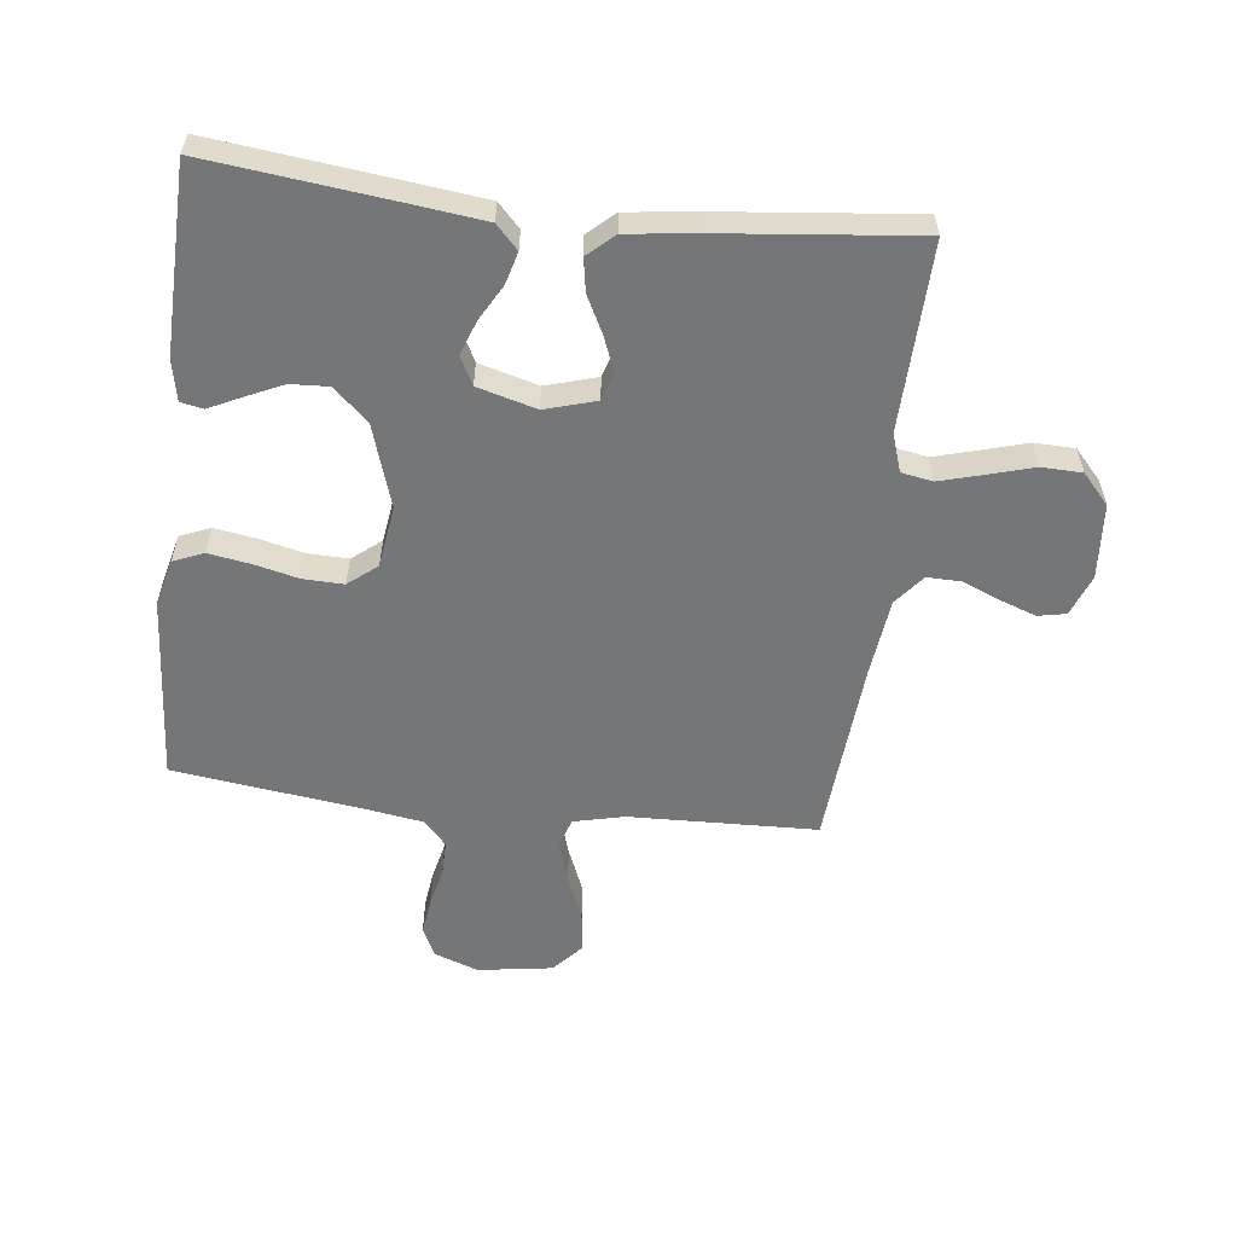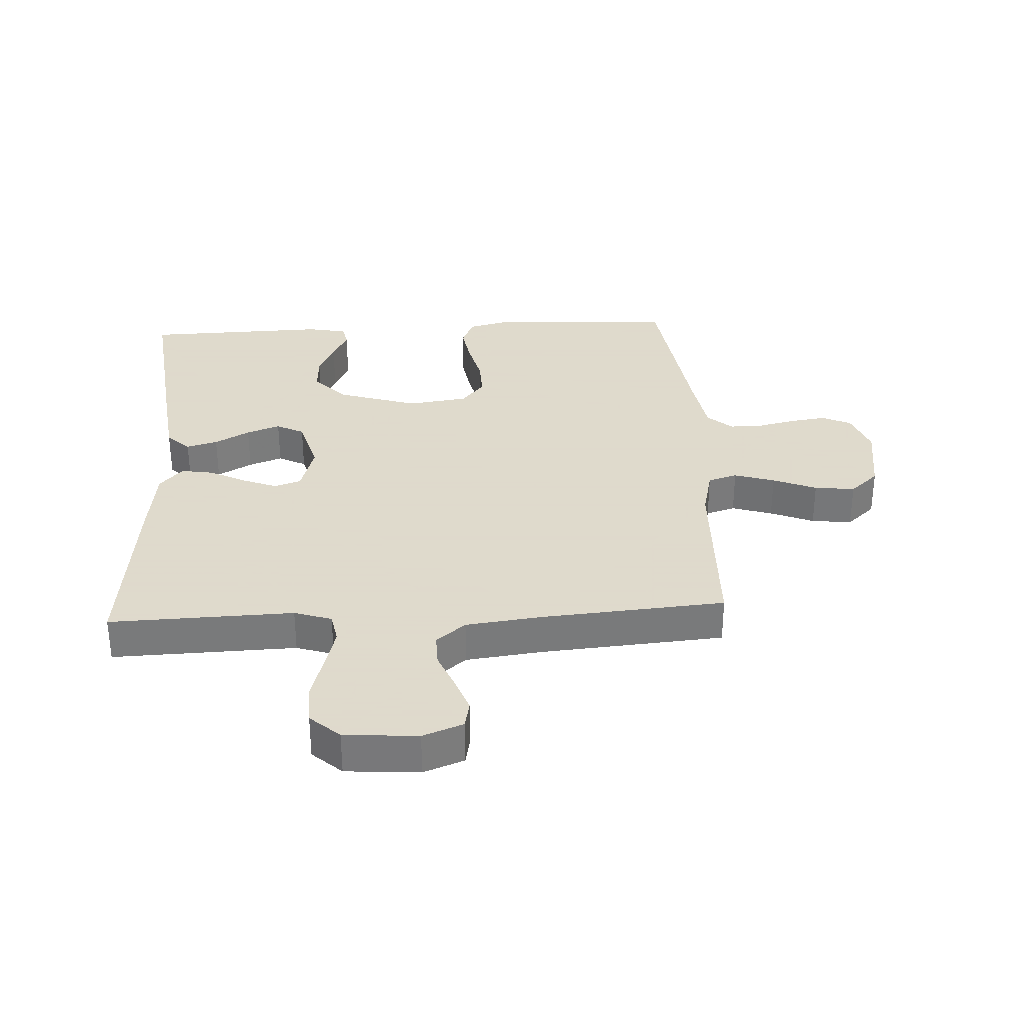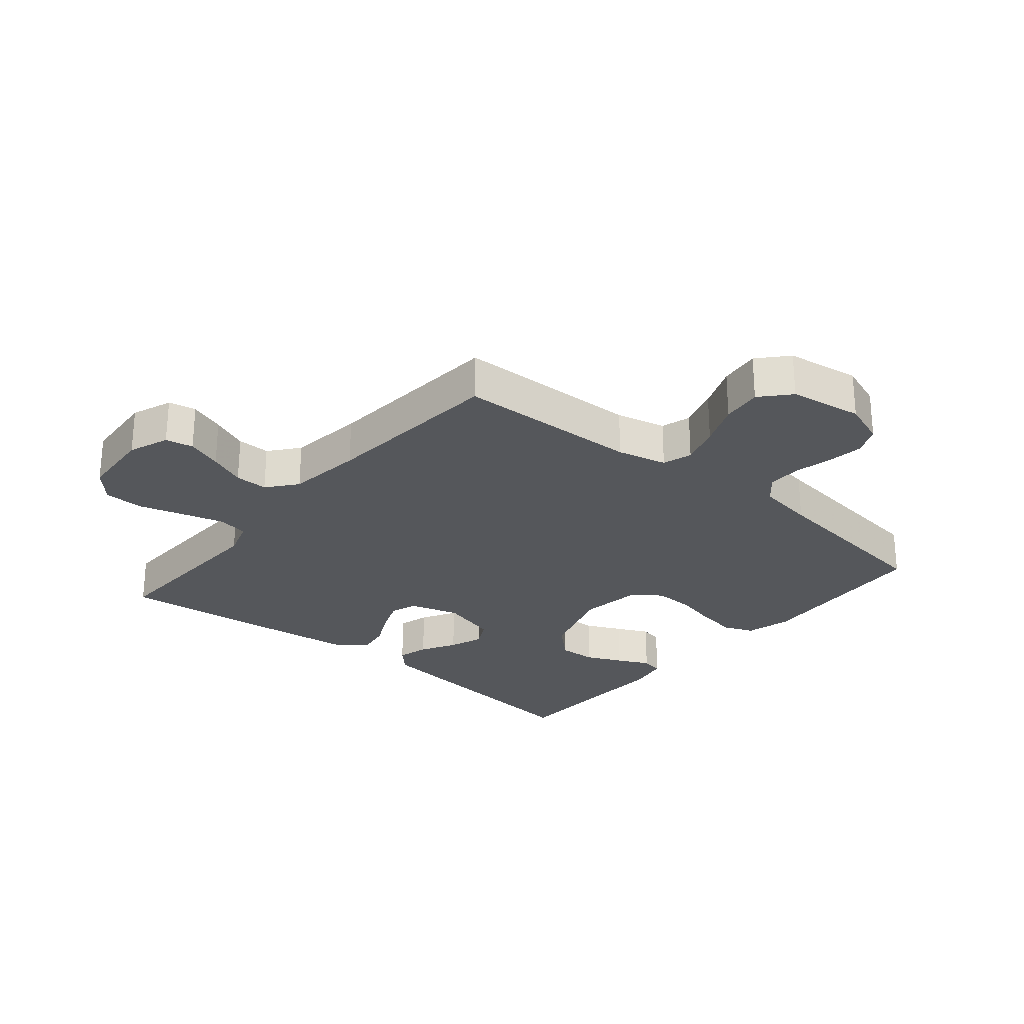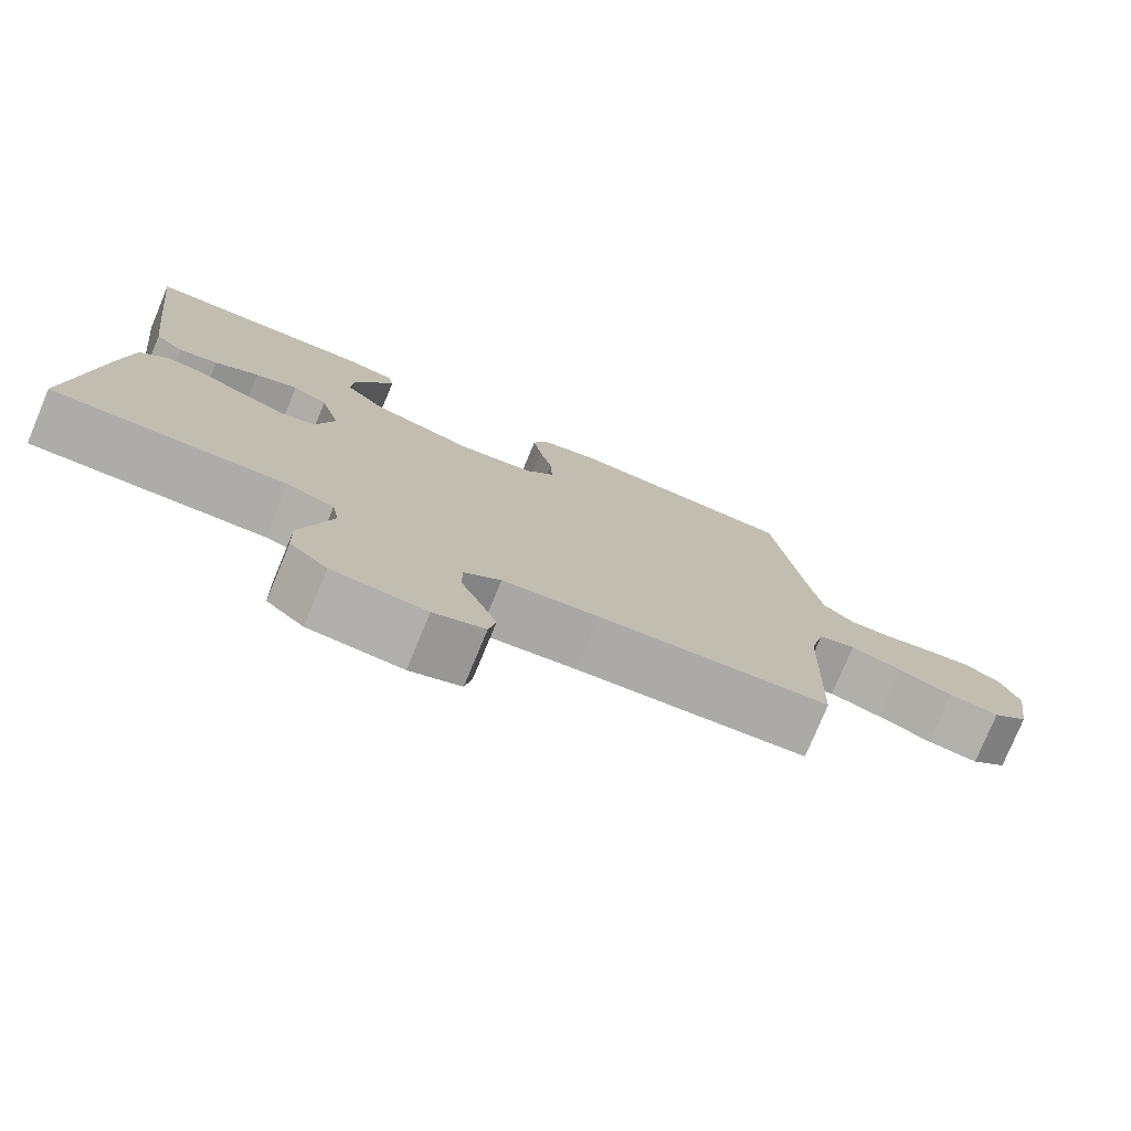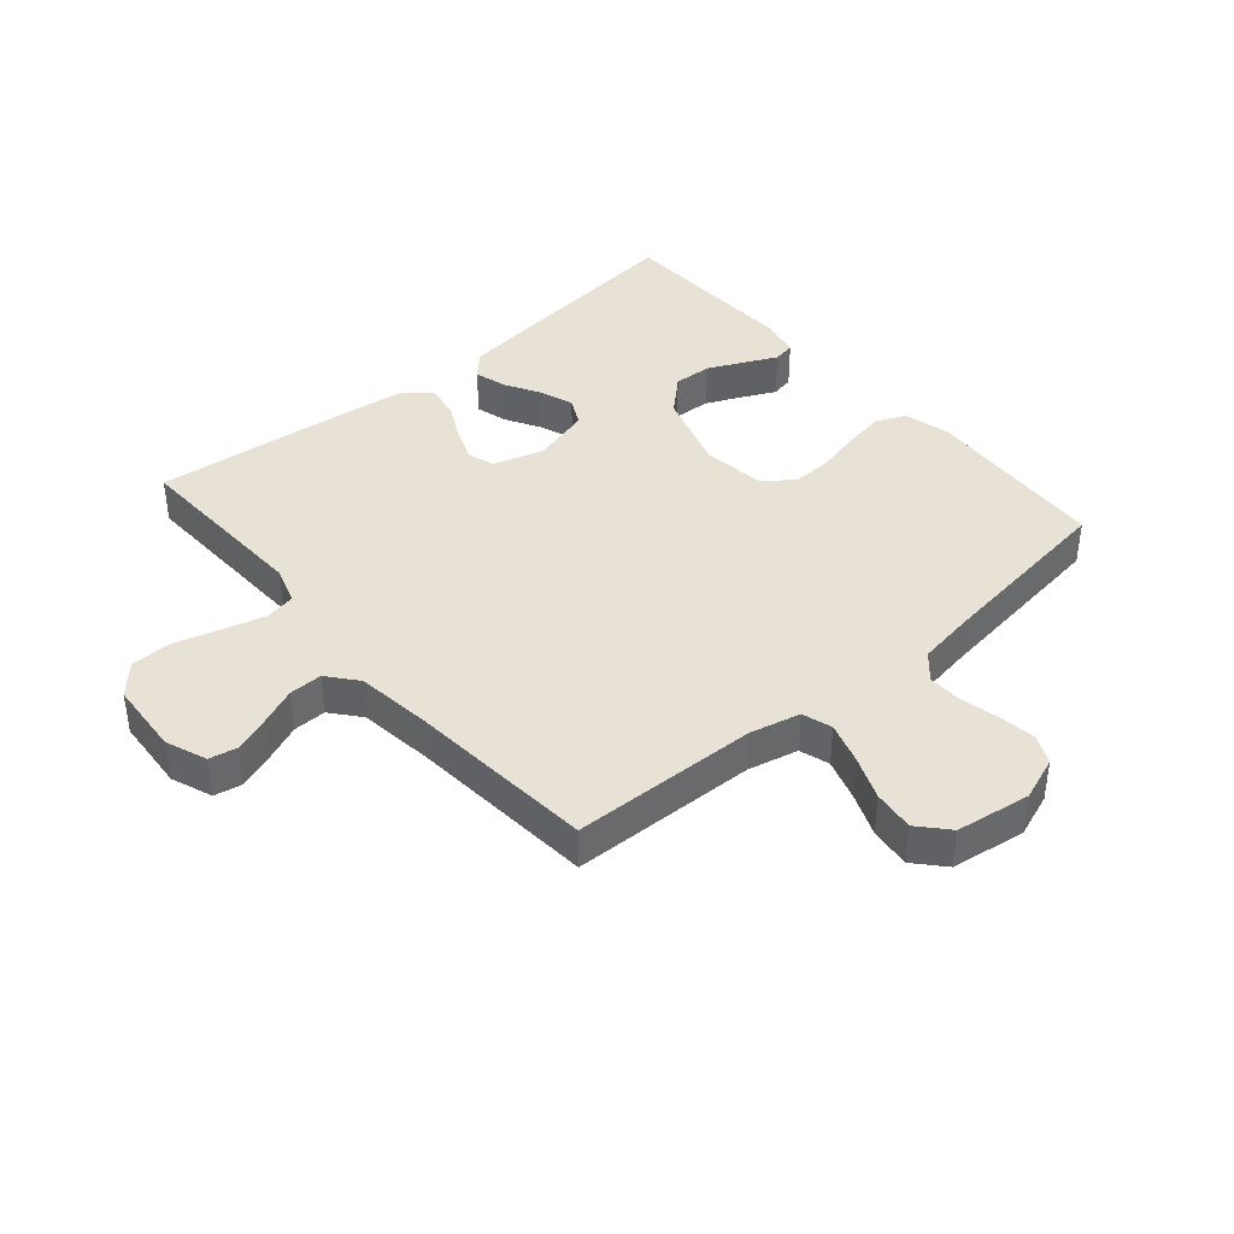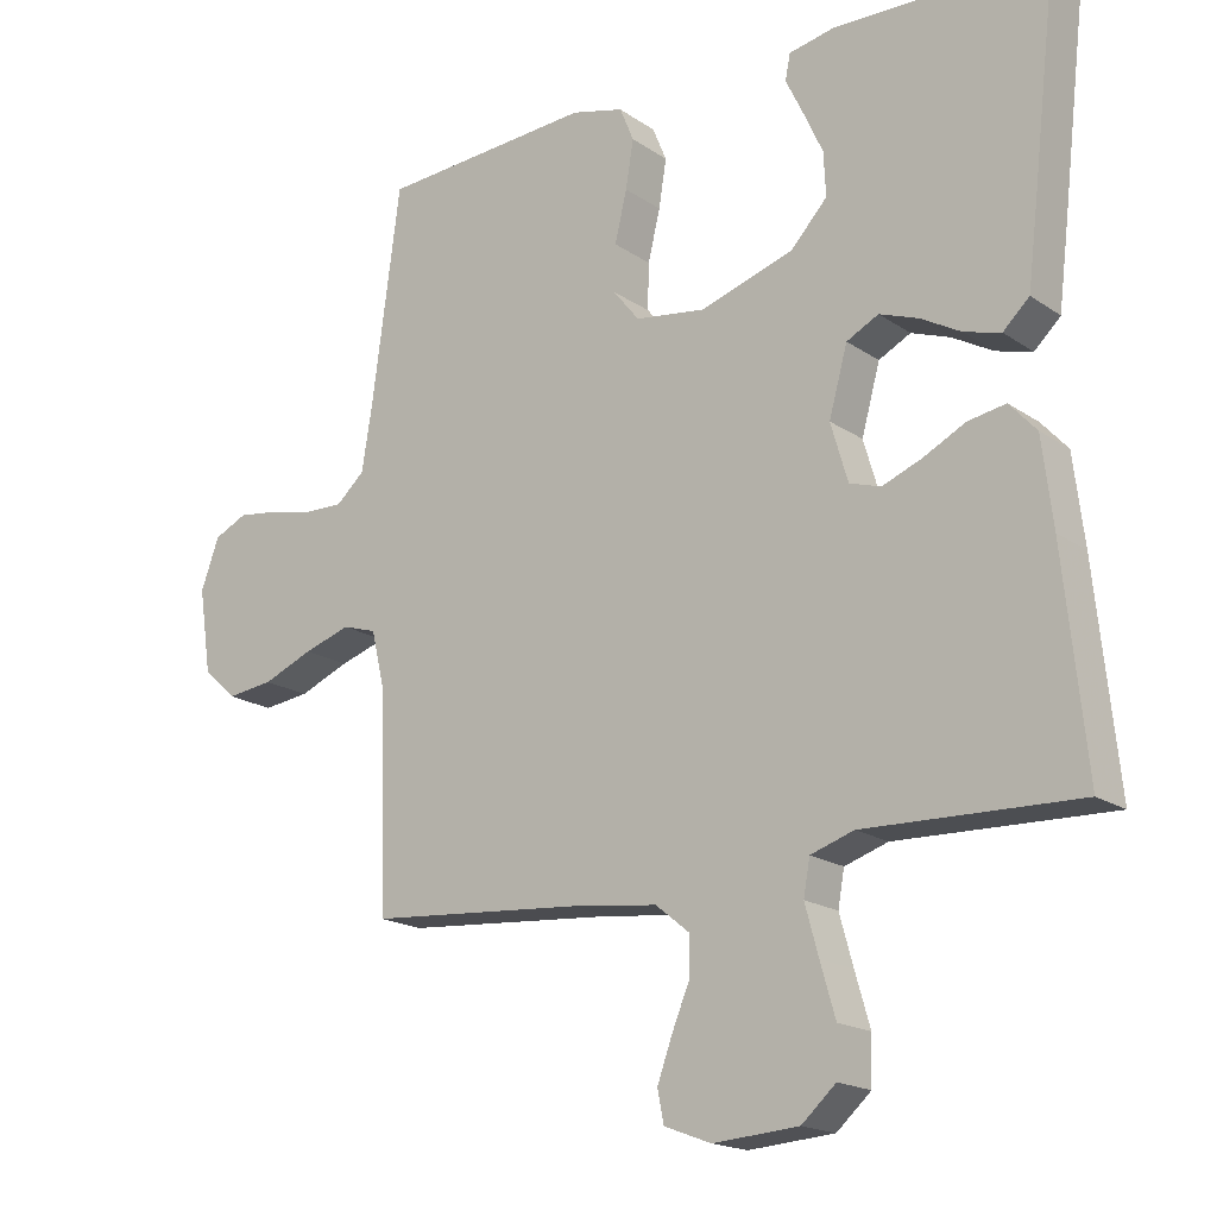
<metadata>
{"format":"obj","ext":"obj","renderer":"f3d","projection":"perspective","resolution":1024,"background":"white","views":[{"elev":-56.8,"azim":83.4,"up":"+Y"},{"elev":32.4,"azim":176.9,"up":"+Y"},{"elev":-26.5,"azim":-129.9,"up":"+Y"},{"elev":-77.4,"azim":157.4,"up":"+Z"},{"elev":40.3,"azim":-130.7,"up":"+Y"},{"elev":-18.0,"azim":37.6,"up":"+Z"}]}
</metadata>
<code>
v 0.5 0.07 0.5
v 0.465 0.07 0.2
v 0.451 0.07 0.086
v 0.414 0.07 0.051
v 0.363 0.07 0.065
v 0.306 0.07 0.097
v 0.251 0.07 0.117
v 0.206 0.07 0.094
v 0.18 0.07 0
v 0.204 0.07 -0.082
v 0.248 0.07 -0.096
v 0.304 0.07 -0.074
v 0.363 0.07 -0.044
v 0.416 0.07 -0.035
v 0.454 0.07 -0.077
v 0.469 0.07 -0.2
v 0.5 0.07 -0.5
v 0.2 0.07 -0.491
v 0.139 0.07 -0.511
v 0.13 0.07 -0.561
v 0.149 0.07 -0.63
v 0.17 0.07 -0.703
v 0.168 0.07 -0.768
v 0.12 0.07 -0.811
v 0 0.07 -0.82
v -0.066 0.07 -0.795
v -0.075 0.07 -0.75
v -0.054 0.07 -0.692
v -0.029 0.07 -0.632
v -0.028 0.07 -0.578
v -0.076 0.07 -0.539
v -0.2 0.07 -0.524
v -0.5 0.07 -0.5
v -0.509 0.07 -0.2
v -0.528 0.07 -0.119
v -0.576 0.07 -0.104
v -0.642 0.07 -0.125
v -0.713 0.07 -0.154
v -0.779 0.07 -0.162
v -0.826 0.07 -0.12
v -0.844 0.07 0
v -0.818 0.07 0.071
v -0.771 0.07 0.093
v -0.712 0.07 0.085
v -0.651 0.07 0.071
v -0.595 0.07 0.07
v -0.555 0.07 0.106
v -0.54 0.07 0.2
v -0.5 0.07 0.5
v -0.2 0.07 0.52
v -0.126 0.07 0.501
v -0.106 0.07 0.453
v -0.117 0.07 0.386
v -0.134 0.07 0.315
v -0.136 0.07 0.25
v -0.099 0.07 0.204
v 0 0.07 0.19
v 0.132 0.07 0.232
v 0.183 0.07 0.287
v 0.18 0.07 0.348
v 0.153 0.07 0.407
v 0.128 0.07 0.459
v 0.135 0.07 0.495
v 0.2 0.07 0.508
v 0.5 0 0.5
v 0.465 0 0.2
v 0.451 0 0.086
v 0.414 0 0.051
v 0.363 0 0.065
v 0.306 0 0.097
v 0.251 0 0.117
v 0.206 0 0.094
v 0.18 0 0
v 0.204 0 -0.082
v 0.248 0 -0.096
v 0.304 0 -0.074
v 0.363 0 -0.044
v 0.416 0 -0.035
v 0.454 0 -0.077
v 0.469 0 -0.2
v 0.5 0 -0.5
v 0.2 0 -0.491
v 0.139 0 -0.511
v 0.13 0 -0.561
v 0.149 0 -0.63
v 0.17 0 -0.703
v 0.168 0 -0.768
v 0.12 0 -0.811
v 0 0 -0.82
v -0.066 0 -0.795
v -0.075 0 -0.75
v -0.054 0 -0.692
v -0.029 0 -0.632
v -0.028 0 -0.578
v -0.076 0 -0.539
v -0.2 0 -0.524
v -0.5 0 -0.5
v -0.509 0 -0.2
v -0.528 0 -0.119
v -0.576 0 -0.104
v -0.642 0 -0.125
v -0.713 0 -0.154
v -0.779 0 -0.162
v -0.826 0 -0.12
v -0.844 0 0
v -0.818 0 0.071
v -0.771 0 0.093
v -0.712 0 0.085
v -0.651 0 0.071
v -0.595 0 0.07
v -0.555 0 0.106
v -0.54 0 0.2
v -0.5 0 0.5
v -0.2 0 0.52
v -0.126 0 0.501
v -0.106 0 0.453
v -0.117 0 0.386
v -0.134 0 0.315
v -0.136 0 0.25
v -0.099 0 0.204
v 0 0 0.19
v 0.132 0 0.232
v 0.183 0 0.287
v 0.18 0 0.348
v 0.153 0 0.407
v 0.128 0 0.459
v 0.135 0 0.495
v 0.2 0 0.508
f 4 5 6
f 3 4 6
f 2 3 6
f 1 2 6
f 64 1 6
f 63 64 6
f 62 63 6
f 61 62 6
f 60 61 6
f 59 60 6 7
f 58 59 7 8
f 57 58 8 9
f 56 57 9 10
f 52 53 54
f 51 52 54
f 50 51 54
f 49 50 54
f 48 49 54
f 47 48 54 55
f 46 47 55 56
f 43 44 45
f 42 43 45
f 41 42 45
f 40 41 45
f 39 40 45
f 38 39 45
f 37 38 45
f 36 37 45 46
f 46 56 10
f 36 46 10
f 35 36 10
f 32 33 34
f 35 10 11
f 34 35 11
f 32 34 11
f 31 32 11
f 27 28 29
f 26 27 29
f 25 26 29
f 24 25 29
f 23 24 29
f 22 23 29
f 21 22 29
f 20 21 29 30
f 19 20 30 31
f 16 17 18
f 15 16 18
f 14 15 18
f 13 14 18
f 12 13 18
f 18 19 31
f 12 18 31
f 11 12 31
f 70 69 68
f 70 68 67
f 70 67 66
f 70 66 65
f 70 65 128
f 70 128 127
f 70 127 126
f 70 126 125
f 70 125 124
f 71 70 124 123
f 72 71 123 122
f 73 72 122 121
f 74 73 121 120
f 118 117 116
f 118 116 115
f 118 115 114
f 118 114 113
f 118 113 112
f 119 118 112 111
f 120 119 111 110
f 109 108 107
f 109 107 106
f 109 106 105
f 109 105 104
f 109 104 103
f 109 103 102
f 109 102 101
f 110 109 101 100
f 74 120 110
f 74 110 100
f 74 100 99
f 98 97 96
f 75 74 99
f 75 99 98
f 75 98 96
f 75 96 95
f 93 92 91
f 93 91 90
f 93 90 89
f 93 89 88
f 93 88 87
f 93 87 86
f 93 86 85
f 94 93 85 84
f 95 94 84 83
f 82 81 80
f 82 80 79
f 82 79 78
f 82 78 77
f 82 77 76
f 95 83 82
f 95 82 76
f 95 76 75
f 1 65 66 2
f 2 66 67 3
f 3 67 68 4
f 4 68 69 5
f 5 69 70 6
f 6 70 71 7
f 7 71 72 8
f 8 72 73 9
f 9 73 74 10
f 10 74 75 11
f 11 75 76 12
f 12 76 77 13
f 13 77 78 14
f 14 78 79 15
f 15 79 80 16
f 16 80 81 17
f 17 81 82 18
f 18 82 83 19
f 19 83 84 20
f 20 84 85 21
f 21 85 86 22
f 22 86 87 23
f 23 87 88 24
f 24 88 89 25
f 25 89 90 26
f 26 90 91 27
f 27 91 92 28
f 28 92 93 29
f 29 93 94 30
f 30 94 95 31
f 31 95 96 32
f 32 96 97 33
f 33 97 98 34
f 34 98 99 35
f 35 99 100 36
f 36 100 101 37
f 37 101 102 38
f 38 102 103 39
f 39 103 104 40
f 40 104 105 41
f 41 105 106 42
f 42 106 107 43
f 43 107 108 44
f 44 108 109 45
f 45 109 110 46
f 46 110 111 47
f 47 111 112 48
f 48 112 113 49
f 49 113 114 50
f 50 114 115 51
f 51 115 116 52
f 52 116 117 53
f 53 117 118 54
f 54 118 119 55
f 55 119 120 56
f 56 120 121 57
f 57 121 122 58
f 58 122 123 59
f 59 123 124 60
f 60 124 125 61
f 61 125 126 62
f 62 126 127 63
f 63 127 128 64
f 64 128 65 1

</code>
